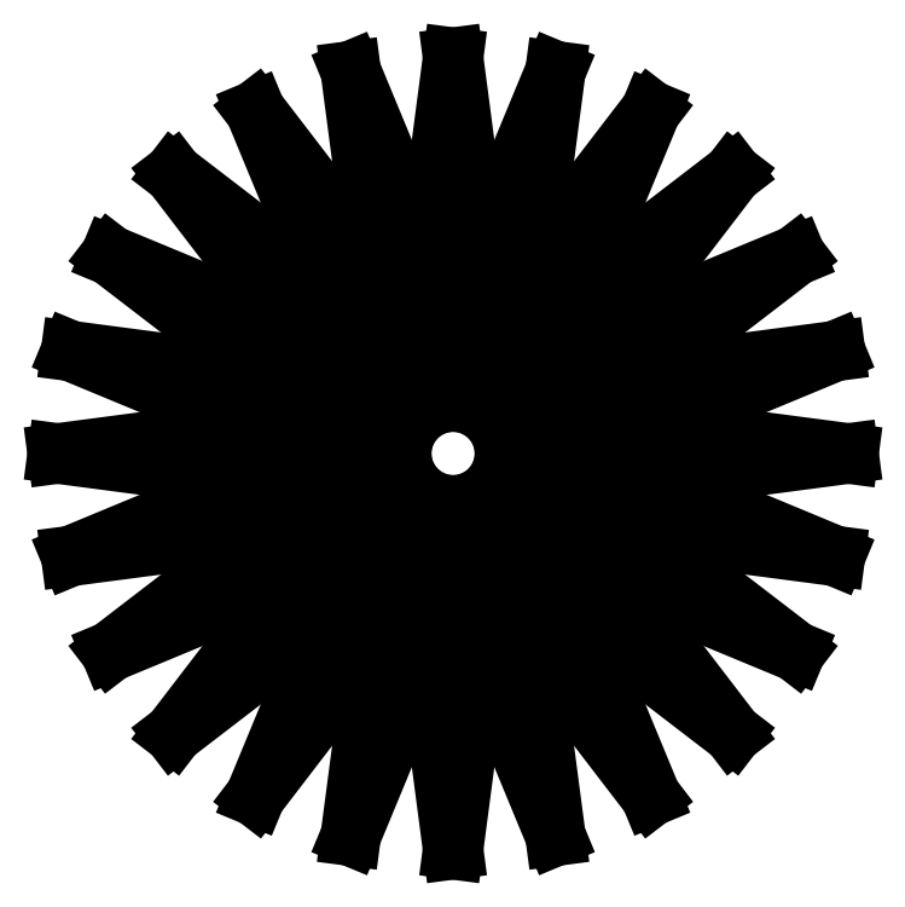
<metadata>
{"format":"dxf","ext":"dxf","renderer":"ezdxf+matplotlib","layout":"modelspace","background":"white","min_lineweight":24,"dpi":150}
</metadata>
<code>
0
SECTION
2
ENTITIES
0
LINE
8
0
10
10
20
0
30
0
11
-9.659
21
2.588
31
0
0
LINE
8
0
10
9.659
20
2.588
30
0
11
-10
21
2.89e-14
31
0
0
LINE
8
0
10
8.66
20
5
30
0
11
-9.659
21
-2.588
31
0
0
LINE
8
0
10
7.071
20
7.071
30
0
11
-8.66
21
-5
31
0
0
LINE
8
0
10
5
20
8.66
30
0
11
-7.071
21
-7.071
31
0
0
LINE
8
0
10
2.588
20
9.659
30
0
11
-5
21
-8.66
31
0
0
LINE
8
0
10
1.6e-14
20
10
30
0
11
-2.588
21
-9.659
31
0
0
LINE
8
0
10
-2.588
20
9.659
30
0
11
-5.91e-14
21
-10
31
0
0
LINE
8
0
10
-5
20
8.66
30
0
11
2.588
21
-9.659
31
0
0
LINE
8
0
10
-7.071
20
7.071
30
0
11
5
21
-8.66
31
0
0
LINE
8
0
10
-8.66
20
5
30
0
11
7.071
21
-7.071
31
0
0
LINE
8
0
10
-9.659
20
2.588
30
0
11
8.66
21
-5
31
0
0
LINE
8
0
10
-10
20
2.45e-14
30
0
11
9.659
21
-2.588
31
0
0
LINE
8
0
10
-9.659
20
-2.588
30
0
11
10
21
-8.95e-14
31
0
0
LINE
8
0
10
-8.66
20
-5
30
0
11
9.659
21
2.588
31
0
0
LINE
8
0
10
-7.071
20
-7.071
30
0
11
8.66
21
5
31
0
0
LINE
8
0
10
-5
20
-8.66
30
0
11
7.071
21
7.071
31
0
0
LINE
8
0
10
-2.588
20
-9.659
30
0
11
5
21
8.66
31
0
0
LINE
8
0
10
-4.02e-14
20
-10
30
0
11
2.588
21
9.659
31
0
0
LINE
8
0
10
2.588
20
-9.659
30
0
11
1.483e-13
21
10
31
0
0
LINE
8
0
10
5
20
-8.66
30
0
11
-2.588
21
9.659
31
0
0
LINE
8
0
10
7.071
20
-7.071
30
0
11
-5
21
8.66
31
0
0
LINE
8
0
10
8.66
20
-5
30
0
11
-7.071
21
7.071
31
0
0
LINE
8
0
10
9.659
20
-2.588
30
0
11
-8.66
21
5
31
0
0
ENDSEC
0
EOF

</code>
